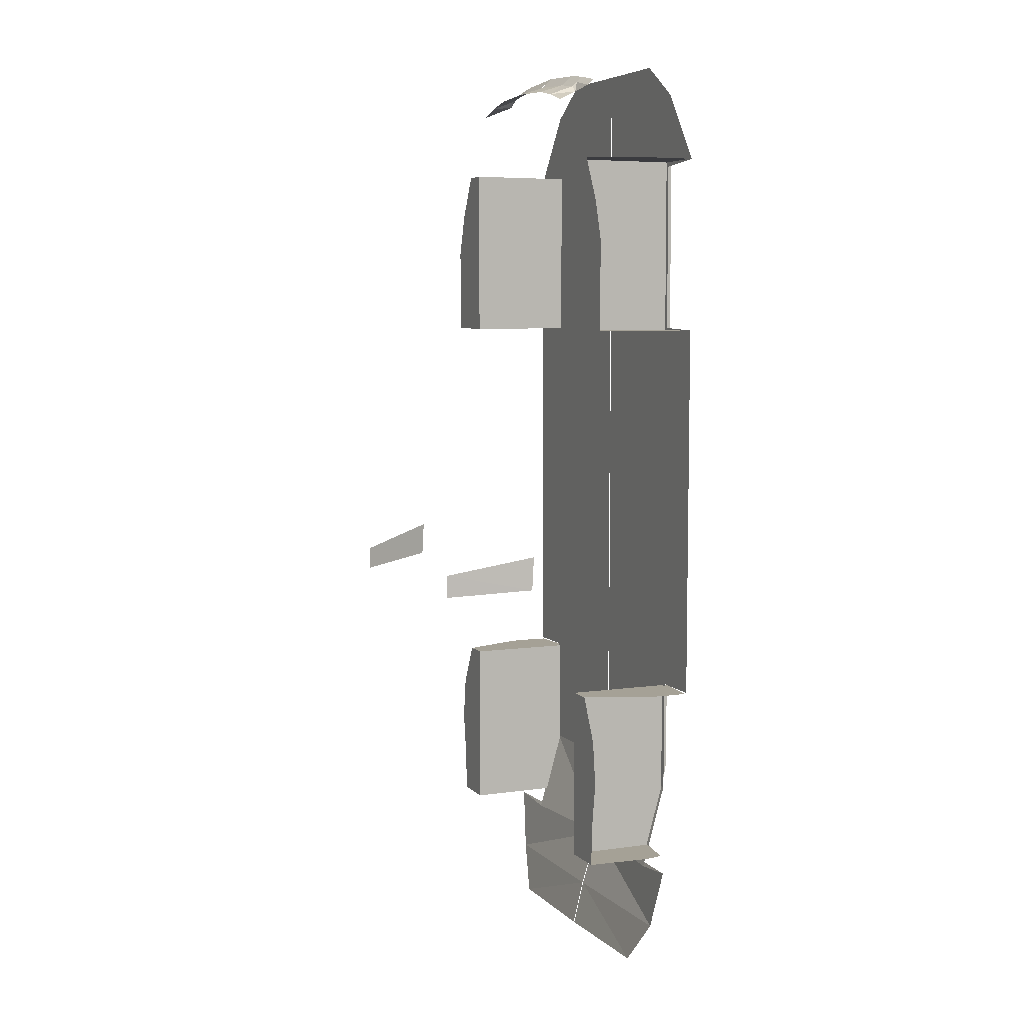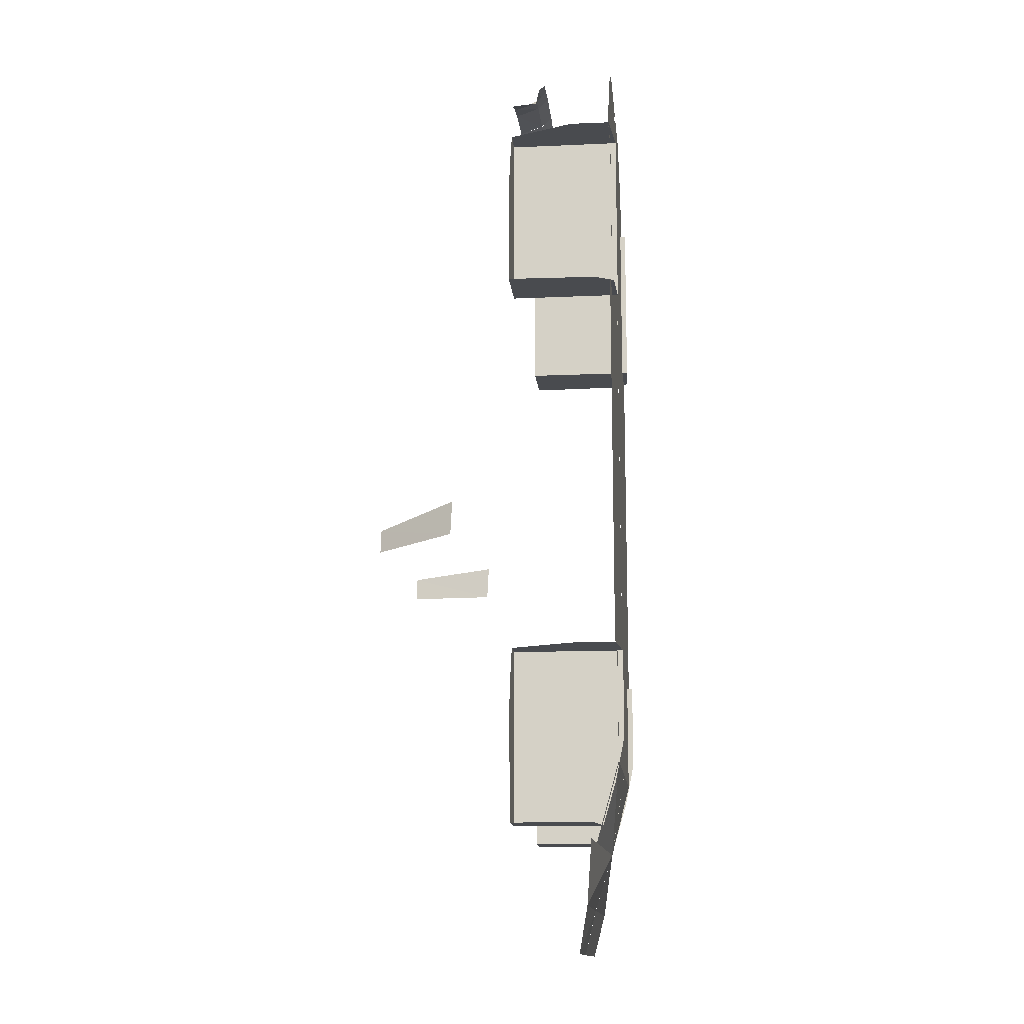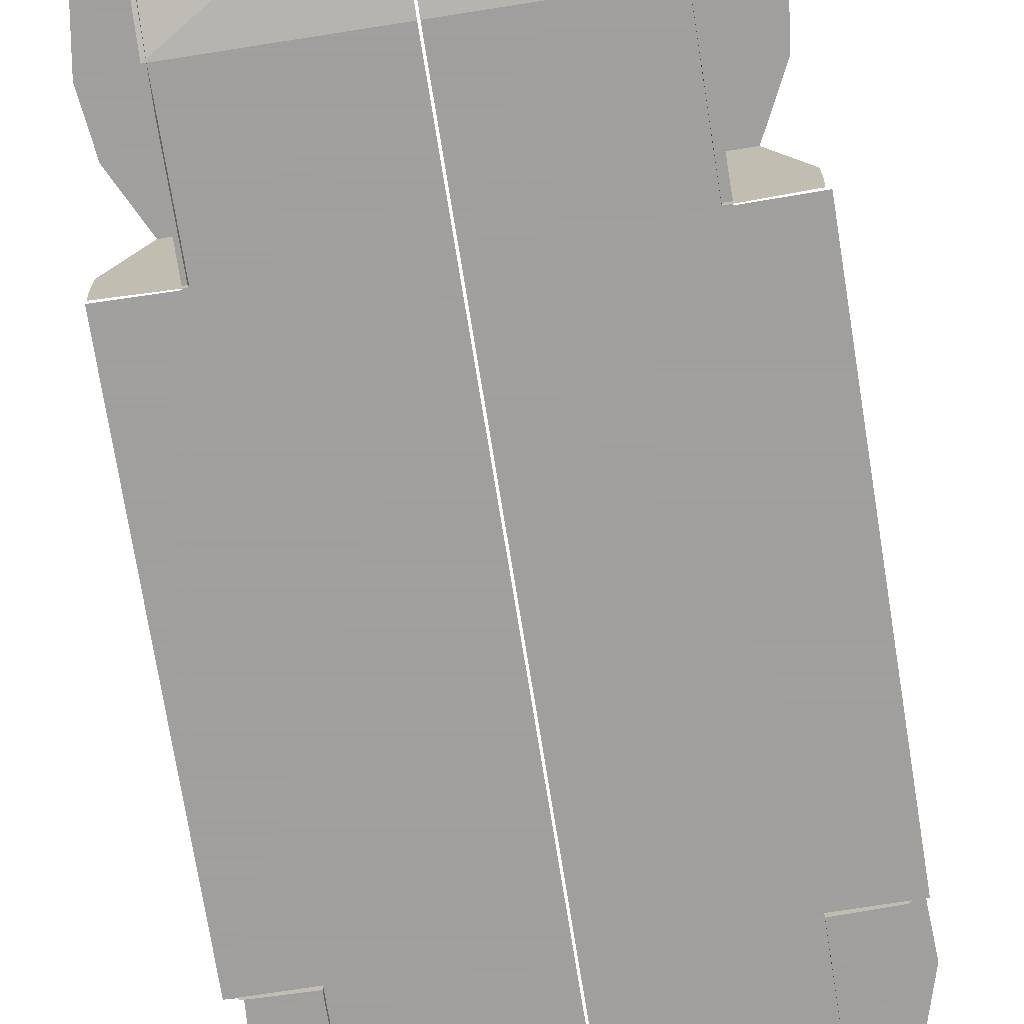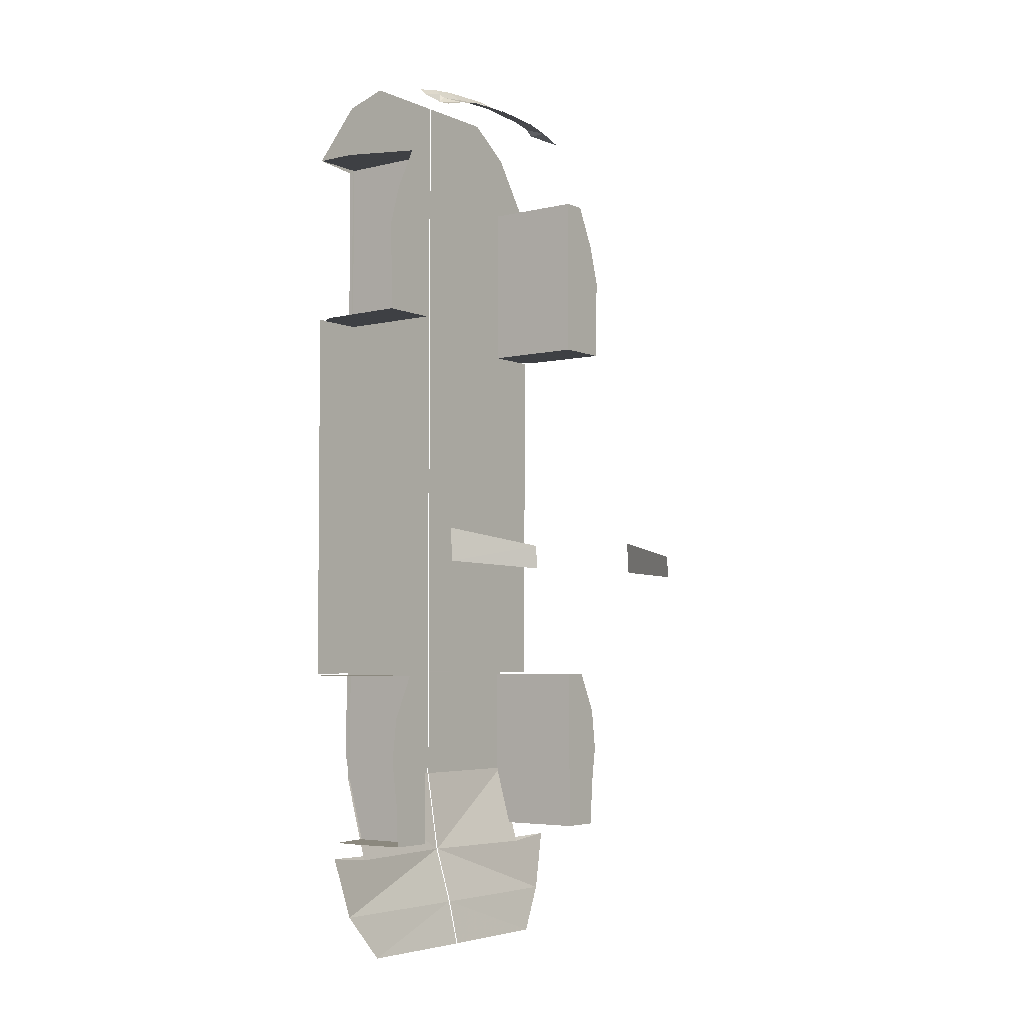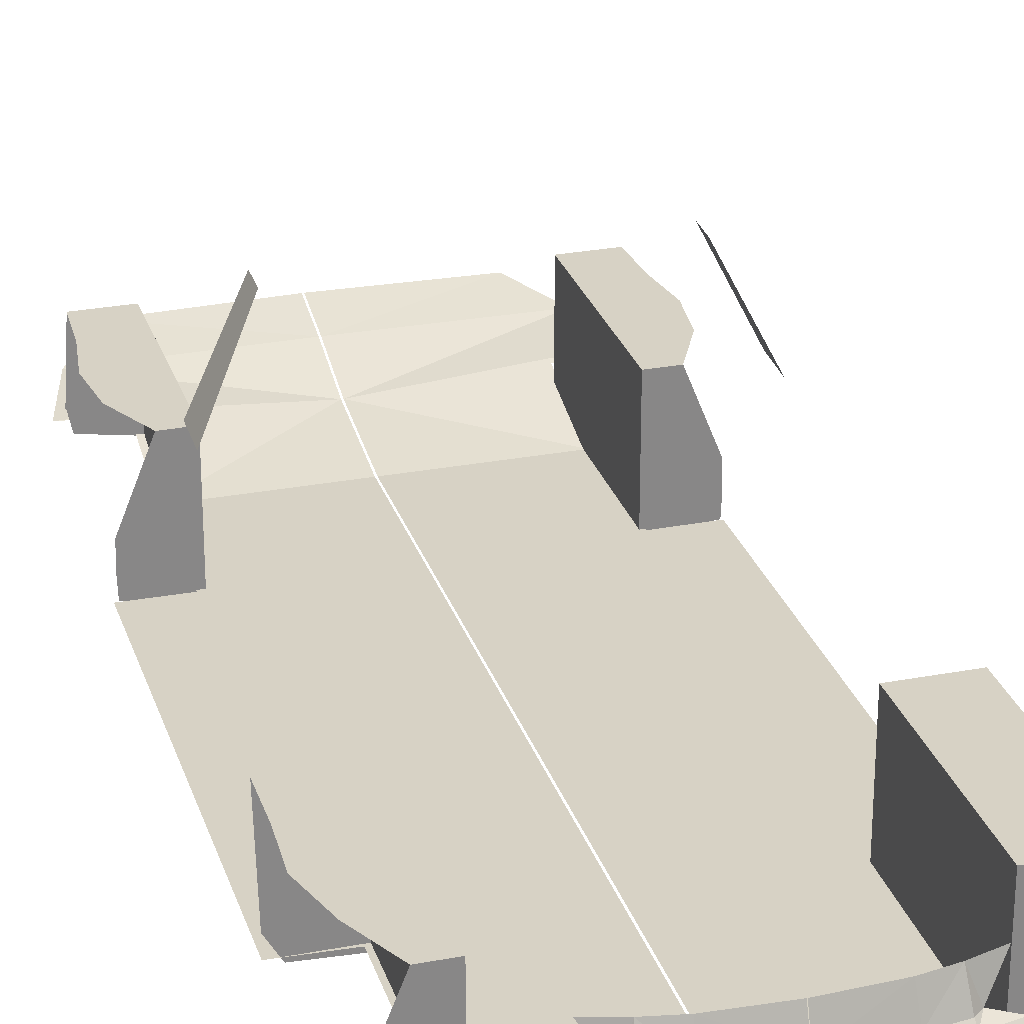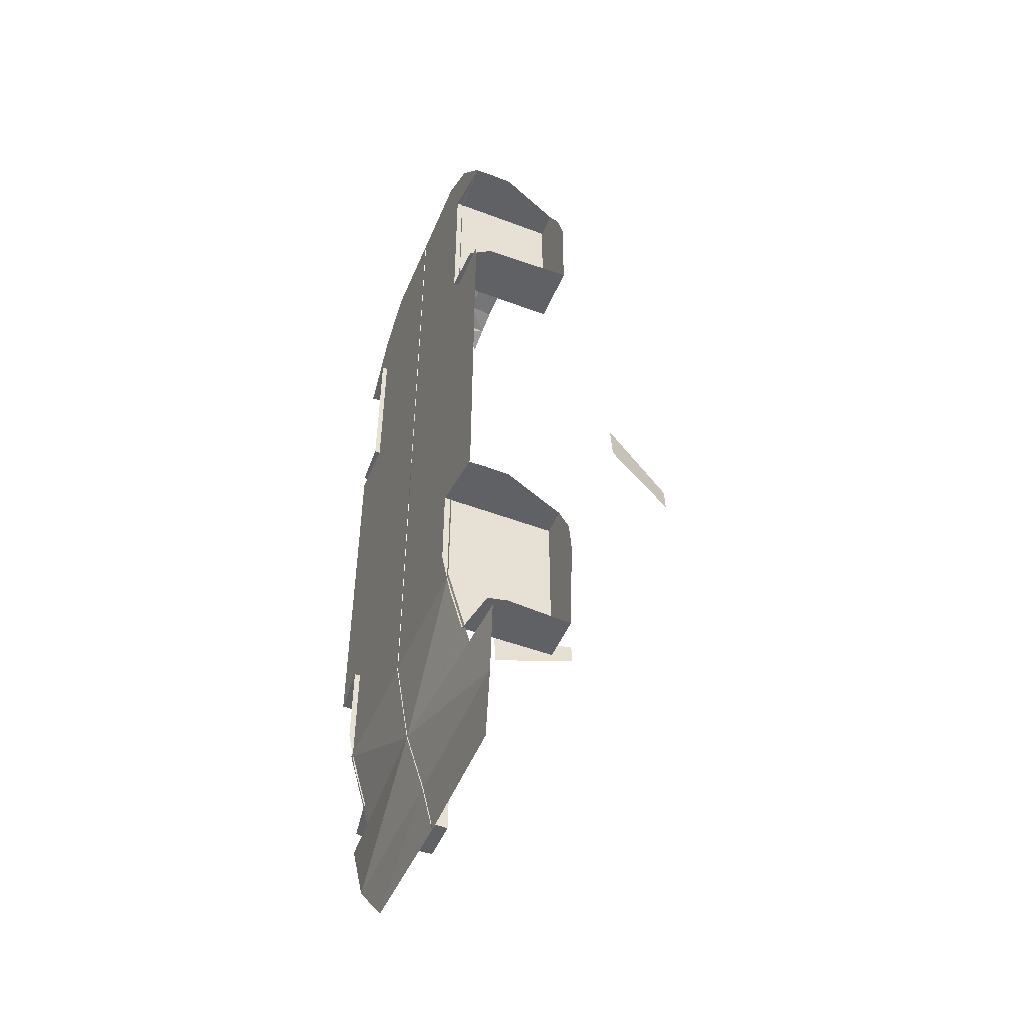
<metadata>
{"format":"obj","ext":"obj","renderer":"f3d","projection":"perspective","resolution":1024,"background":"white","views":[{"elev":6.1,"azim":-113.2,"up":"+Z"},{"elev":-14.1,"azim":-84.4,"up":"+Z"},{"elev":-71.5,"azim":-171.0,"up":"+Y"},{"elev":-4.6,"azim":126.8,"up":"+Z"},{"elev":27.3,"azim":-16.3,"up":"+Y"},{"elev":-49.9,"azim":67.4,"up":"+Z"}]}
</metadata>
<code>
o Plane.015_Plane.006
v -0.002106 0.845 4.48
v 0.8555 0.845 4.48
v -0.002106 1.257 -4.764
v 1.272 1.238 -4.764
v -0.002106 1.152 -4.327
v 1.595 1.142 -4.327
v -0.002106 0.845 -2.961
v 1.298 0.845 -2.961
v -0.002106 0.845 4.164
v 1.312 0.845 4.164
v 1.782 0.845 1.804
v -0.002106 0.845 1.884
v -0.002106 0.845 3.34
v 1.777 0.845 3.49
v 1.29 0.845 2.612
v -0.002106 0.845 2.612
v 1.287 0.845 1.818
v -0.002106 0.845 1.886
v -0.002106 0.845 3.339
v 1.285 0.845 3.473
v 1.774 0.845 -1.867
v -0.002106 0.845 -1.848
v 1.301 1.076 -3.782
v -0.002106 0.9775 -3.773
v 1.306 0.845 -1.859
v -0.002106 0.845 -1.85
v 1.767 1.09 -3.729
v -0.01805 0.845 4.48
v -0.8757 0.845 4.48
v -0.01805 1.257 -4.764
v -1.292 1.238 -4.764
v -0.01805 1.152 -4.327
v -1.615 1.142 -4.327
v -0.01805 0.845 -2.961
v -1.318 0.845 -2.961
v -0.01805 0.845 4.164
v -1.332 0.845 4.164
v -1.802 0.845 1.804
v -0.01805 0.845 1.884
v -0.01805 0.845 3.34
v -1.798 0.845 3.49
v -1.31 0.845 2.612
v -0.01805 0.845 2.612
v -1.307 0.845 1.818
v -0.01805 0.845 1.886
v -0.01805 0.845 3.339
v -1.305 0.845 3.473
v -1.794 0.845 -1.867
v -0.01805 0.845 -1.848
v -1.321 1.076 -3.782
v -0.01805 0.9775 -3.773
v -1.326 0.845 -1.859
v -0.01805 0.845 -1.85
v -1.787 1.09 -3.729
f 5 4 3
f 24 6 5
f 26 8 7
f 2 9 1
f 18 11 12
f 10 13 9
f 19 15 16
f 15 18 16
f 13 20 19
f 11 22 12
f 8 24 7
f 22 25 26
f 24 23 27
f 32 31 33
f 51 33 54
f 53 35 52
f 36 29 28
f 45 38 44
f 40 37 36
f 46 42 47
f 45 42 43
f 40 47 41
f 49 38 39
f 51 35 34
f 49 52 48
f 51 54 50
f 5 6 4
f 24 27 6
f 26 25 8
f 2 10 9
f 18 17 11
f 10 14 13
f 19 20 15
f 15 17 18
f 13 14 20
f 11 21 22
f 8 23 24
f 22 21 25
f 32 30 31
f 51 32 33
f 53 34 35
f 36 37 29
f 45 39 38
f 40 41 37
f 46 43 42
f 45 44 42
f 40 46 47
f 49 48 38
f 51 50 35
f 49 53 52
o Cube
v 1.27 0.7908 3.493
v 1.27 1.858 3.493
v 1.27 0.7908 1.804
v 1.27 1.858 1.804
v 1.762 0.841 3.493
v 1.514 1.858 3.493
v 1.691 0.8108 1.804
v 1.826 1.858 1.804
v 1.27 1.858 2.649
v 1.27 0.7908 2.649
v 1.848 1.858 2.649
v 1.27 0.7908 3.071
v 1.722 1.858 3.071
v 1.27 1.858 3.071
v 1.27 1.858 2.227
v 1.27 0.7908 2.227
v 1.826 1.858 2.227
v 1.27 0.9989 3.493
v 1.27 0.9989 1.804
v 1.801 0.9989 1.804
v 1.769 0.9989 3.493
v 1.27 0.9989 2.649
v 1.27 0.9989 3.071
v 1.27 0.9989 2.227
v 1.27 1.233 3.493
v 1.27 1.233 1.804
v 1.808 1.233 1.804
v 1.765 1.233 3.493
v 1.27 1.233 2.649
v 1.27 1.233 3.071
v 1.27 1.233 2.227
v -1.27 0.7908 3.493
v -1.27 1.858 3.493
v -1.27 0.7908 1.804
v -1.27 1.858 1.804
v -1.762 0.841 3.493
v -1.514 1.858 3.493
v -1.691 0.8108 1.804
v -1.826 1.858 1.804
v -1.27 1.858 2.649
v -1.27 0.7908 2.649
v -1.848 1.858 2.649
v -1.27 0.7908 3.071
v -1.722 1.858 3.071
v -1.27 1.858 3.071
v -1.27 1.858 2.227
v -1.27 0.7908 2.227
v -1.826 1.858 2.227
v -1.27 0.9989 3.493
v -1.27 0.9989 1.804
v -1.801 0.9989 1.804
v -1.769 0.9989 3.493
v -1.27 0.9989 2.649
v -1.27 0.9989 3.071
v -1.27 0.9989 2.227
v -1.27 1.233 3.493
v -1.27 1.233 1.804
v -1.808 1.233 1.804
v -1.765 1.233 3.493
v -1.27 1.233 2.649
v -1.27 1.233 3.071
v -1.27 1.233 2.227
f 70 73 78
f 73 61 74
f 59 72 75
f 69 62 71
f 67 63 65
f 66 76 77
f 55 77 72
f 60 68 67
f 63 71 65
f 64 78 76
f 76 85 83
f 72 84 79
f 77 83 84
f 82 72 79
f 80 74 81
f 78 80 85
f 85 58 69
f 58 81 62
f 60 79 56
f 84 63 68
f 79 68 56
f 83 69 63
f 104 101 109
f 104 92 88
f 103 90 106
f 93 100 102
f 98 94 99
f 107 97 108
f 108 86 103
f 91 99 87
f 102 94 96
f 109 95 107
f 116 107 114
f 115 103 110
f 114 108 115
f 113 103 106
f 111 105 104
f 111 109 116
f 89 116 100
f 89 112 111
f 91 110 113
f 94 115 99
f 99 110 87
f 100 114 94
f 70 57 73
f 73 57 61
f 59 55 72
f 69 58 62
f 67 68 63
f 66 64 76
f 55 66 77
f 60 56 68
f 63 69 71
f 64 70 78
f 76 78 85
f 72 77 84
f 77 76 83
f 82 75 72
f 80 73 74
f 78 73 80
f 85 80 58
f 58 80 81
f 60 82 79
f 84 83 63
f 79 84 68
f 83 85 69
f 104 88 101
f 104 105 92
f 103 86 90
f 93 89 100
f 98 96 94
f 107 95 97
f 108 97 86
f 91 98 99
f 102 100 94
f 109 101 95
f 116 109 107
f 115 108 103
f 114 107 108
f 113 110 103
f 111 112 105
f 111 104 109
f 89 111 116
f 89 93 112
f 91 87 110
f 94 114 115
f 99 115 110
f 100 116 114
o Plane.013_Plane.014
v 0.001467 1.899 4.255
v 0.9795 1.899 4.108
v 0.001467 1.558 4.43
v 1.022 1.555 4.316
v 0.4905 1.899 4.23
v 0.5116 1.556 4.403
v 0.735 1.899 4.182
v 0.7667 1.556 4.369
v 0.001467 1.663 4.333
v 0.8247 1.661 4.21
v 0.5057 1.662 4.307
v 0.7578 1.662 4.269
v 1.018 1.614 4.257
v 0.5087 1.616 4.349
v 0.7622 1.615 4.313
v 0.001467 1.617 4.376
v -0.002717 1.899 4.255
v -0.9808 1.899 4.108
v -0.002717 1.558 4.43
v -1.023 1.555 4.316
v -0.4917 1.899 4.23
v -0.5129 1.556 4.403
v -0.7363 1.899 4.182
v -0.768 1.556 4.369
v -0.002717 1.663 4.333
v -0.8259 1.661 4.21
v -0.5069 1.662 4.307
v -0.759 1.662 4.269
v -1.019 1.614 4.257
v -0.5099 1.616 4.349
v -0.7635 1.615 4.313
v -0.002717 1.617 4.376
f 131 120 129
f 132 122 130
f 130 124 131
f 127 123 121
f 125 121 117
f 123 126 118
f 127 131 128
f 125 130 127
f 131 126 128
f 147 136 140
f 148 138 135
f 146 140 138
f 139 143 137
f 137 141 133
f 139 142 144
f 143 147 146
f 141 146 148
f 142 147 144
f 131 124 120
f 132 119 122
f 130 122 124
f 127 128 123
f 125 127 121
f 123 128 126
f 127 130 131
f 125 132 130
f 131 129 126
f 147 145 136
f 148 146 138
f 146 147 140
f 139 144 143
f 137 143 141
f 139 134 142
f 143 144 147
f 141 143 146
f 142 145 147
o Plane.009_Plane.017
v 1.574 2.445 -0.7468
v 1.2 3.206 -0.8312
v 1.574 2.428 -0.4186
v 1.2 3.199 -0.6102
v -1.573 2.461 -0.7468
v -1.191 3.219 -0.8312
v -1.573 2.444 -0.4186
v -1.191 3.212 -0.6102
f 149 152 151
f 153 156 154
f 149 150 152
f 153 155 156
o Cube.001
v 1.27 0.7908 -1.883
v 1.27 1.858 -1.883
v 1.27 1.002 -3.572
v 1.27 1.858 -3.572
v 1.762 0.841 -1.883
v 1.514 1.858 -1.883
v 1.691 1.07 -3.572
v 1.691 1.858 -3.572
v 1.27 1.858 -2.727
v 1.27 0.7908 -2.727
v 1.775 1.858 -2.727
v 1.27 0.7908 -2.305
v 1.722 1.858 -2.305
v 1.27 1.858 -2.305
v 1.27 1.858 -3.149
v 1.27 0.877 -3.149
v 1.712 1.858 -3.149
v 1.27 0.9989 -1.883
v 1.27 0.9989 -3.572
v 1.734 1.277 -3.572
v 1.769 0.9989 -1.883
v 1.27 0.9989 -2.727
v 1.27 0.9989 -2.305
v 1.27 0.9989 -3.149
v 1.27 1.233 -1.883
v 1.27 1.233 -3.572
v 1.73 1.233 -3.572
v 1.765 1.233 -1.883
v 1.27 1.233 -2.727
v 1.27 1.233 -2.305
v 1.27 1.233 -3.149
v -1.27 0.7908 -1.883
v -1.27 1.858 -1.883
v -1.27 1.002 -3.572
v -1.27 1.858 -3.572
v -1.762 0.841 -1.883
v -1.514 1.858 -1.883
v -1.691 1.07 -3.572
v -1.691 1.858 -3.572
v -1.27 1.858 -2.727
v -1.27 0.7908 -2.727
v -1.775 1.858 -2.727
v -1.27 0.7908 -2.305
v -1.722 1.858 -2.305
v -1.27 1.858 -2.305
v -1.27 1.858 -3.149
v -1.27 0.877 -3.149
v -1.712 1.858 -3.149
v -1.27 0.9989 -1.883
v -1.27 0.9989 -3.572
v -1.734 1.277 -3.572
v -1.769 0.9989 -1.883
v -1.27 0.9989 -2.727
v -1.27 0.9989 -2.305
v -1.27 0.9989 -3.149
v -1.27 1.233 -1.883
v -1.27 1.233 -3.572
v -1.729 1.233 -3.572
v -1.765 1.233 -1.883
v -1.27 1.233 -2.727
v -1.27 1.233 -2.305
v -1.27 1.233 -3.149
f 180 159 175
f 175 163 176
f 161 174 177
f 171 164 173
f 169 165 167
f 168 178 179
f 157 179 174
f 162 170 169
f 165 173 167
f 178 172 180
f 178 187 185
f 174 186 181
f 179 185 186
f 184 174 181
f 182 176 183
f 180 182 187
f 187 160 171
f 182 164 160
f 162 181 158
f 186 165 170
f 181 170 158
f 185 171 165
f 211 190 203
f 206 194 190
f 205 192 208
f 195 202 204
f 200 196 201
f 209 199 210
f 210 188 205
f 193 201 189
f 204 196 198
f 209 203 197
f 218 209 216
f 217 205 212
f 216 210 217
f 215 205 208
f 213 207 206
f 213 211 218
f 191 218 202
f 195 213 191
f 193 212 215
f 196 217 201
f 201 212 189
f 202 216 196
f 180 172 159
f 175 159 163
f 161 157 174
f 171 160 164
f 169 170 165
f 168 166 178
f 157 168 179
f 162 158 170
f 165 171 173
f 178 166 172
f 178 180 187
f 174 179 186
f 179 178 185
f 184 177 174
f 182 175 176
f 180 175 182
f 187 182 160
f 182 183 164
f 162 184 181
f 186 185 165
f 181 186 170
f 185 187 171
f 211 206 190
f 206 207 194
f 205 188 192
f 195 191 202
f 200 198 196
f 209 197 199
f 210 199 188
f 193 200 201
f 204 202 196
f 209 211 203
f 218 211 209
f 217 210 205
f 216 209 210
f 215 212 205
f 213 214 207
f 213 206 211
f 191 213 218
f 195 214 213
f 193 189 212
f 196 216 217
f 201 217 212
f 202 218 216

</code>
